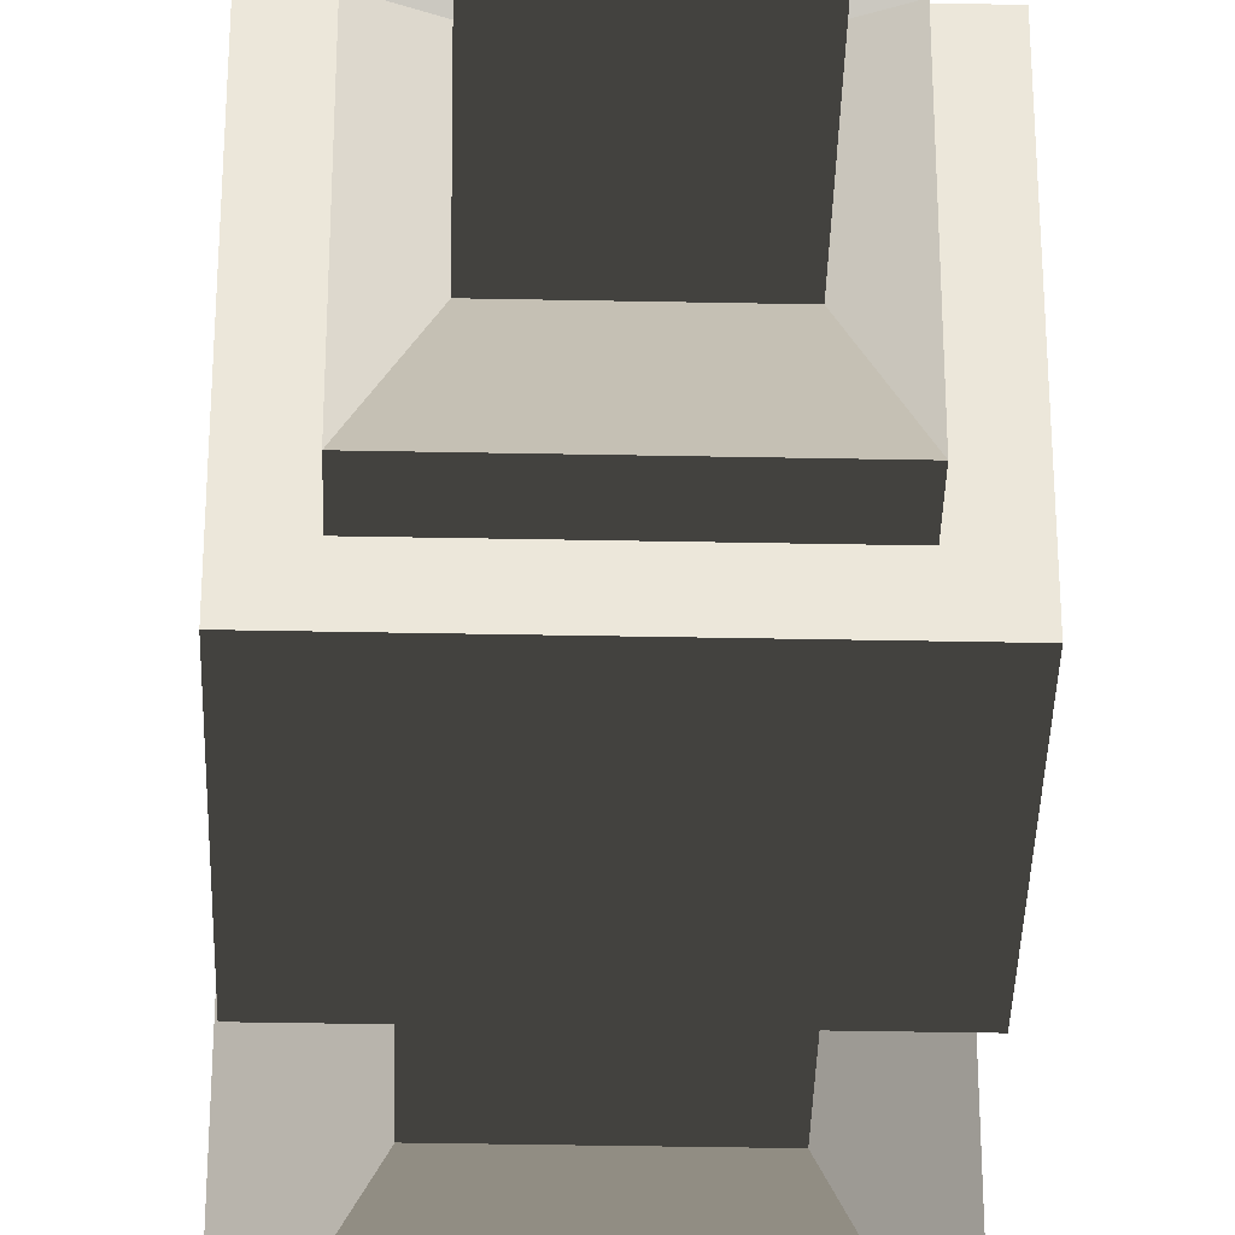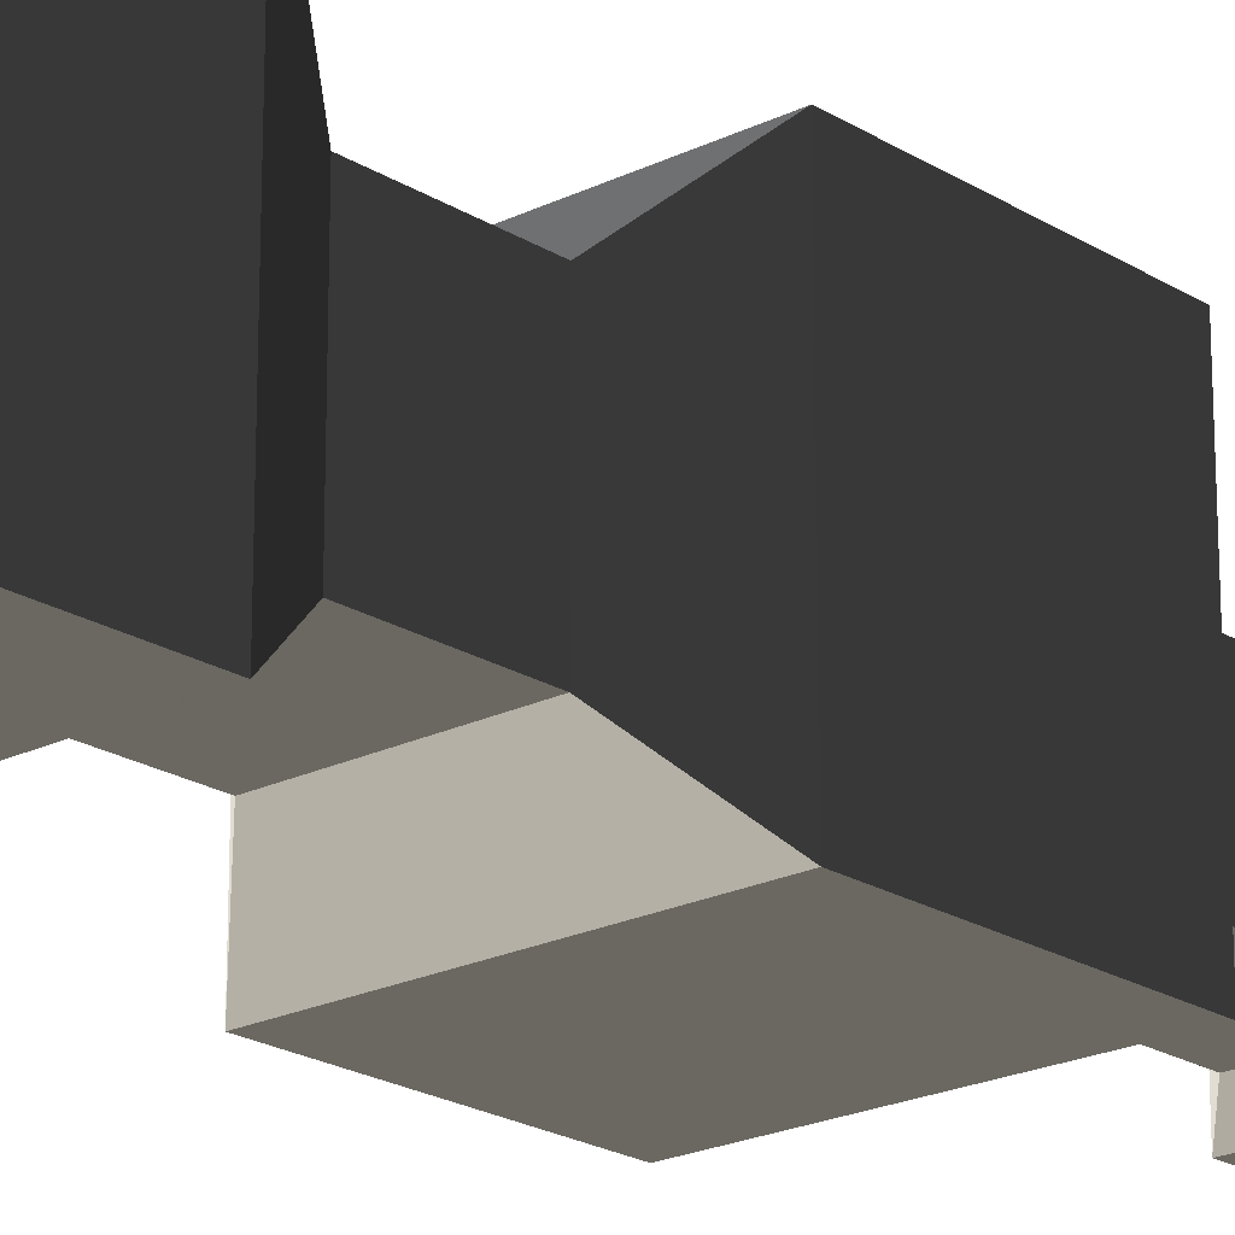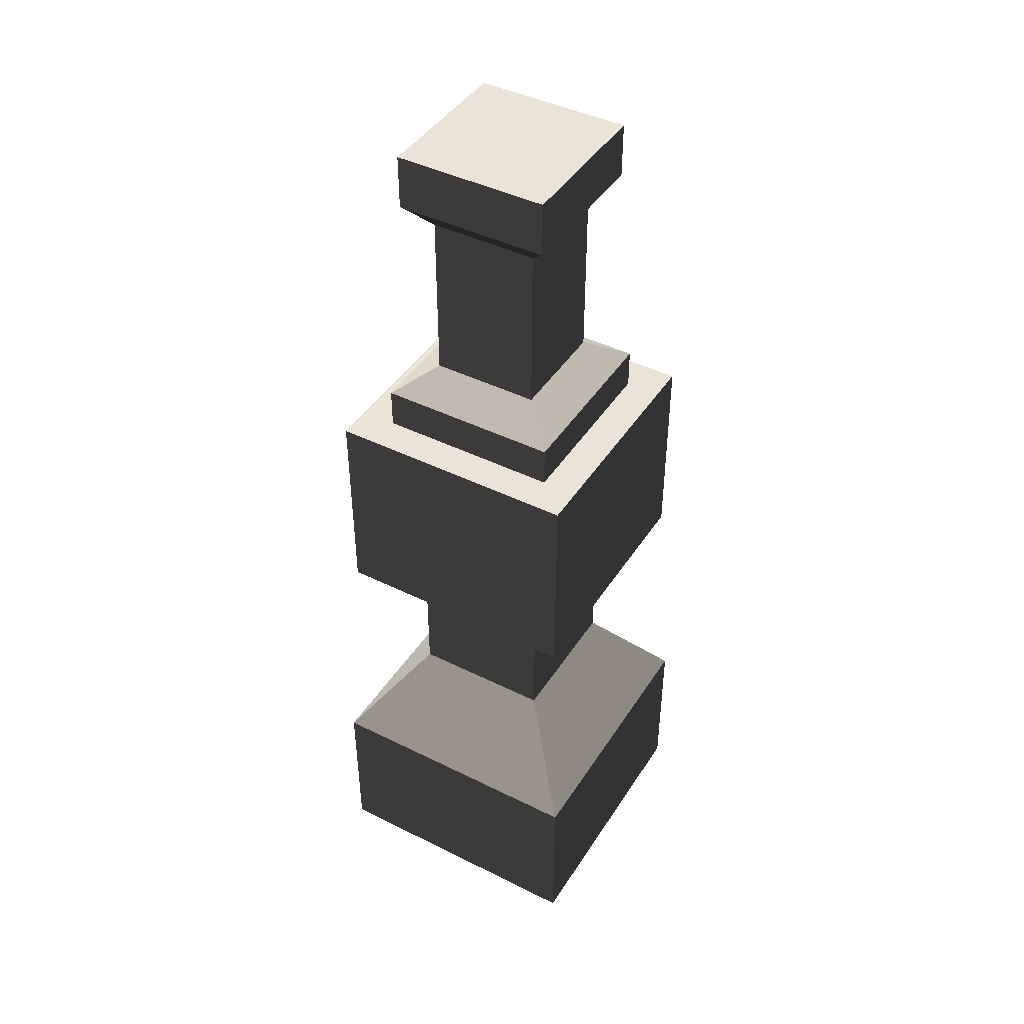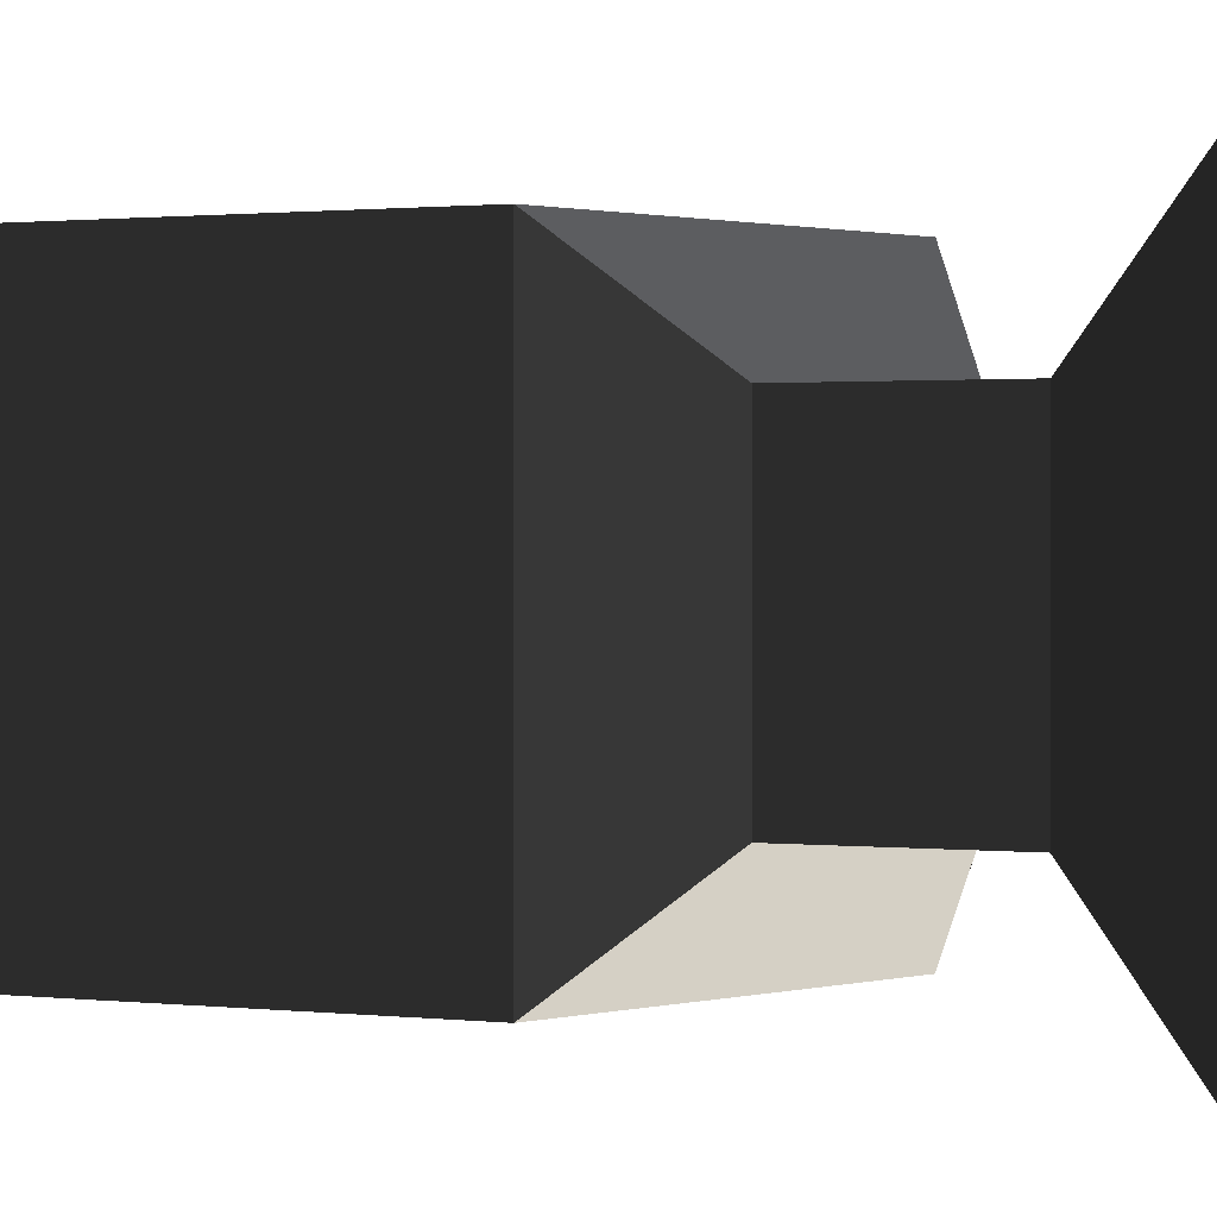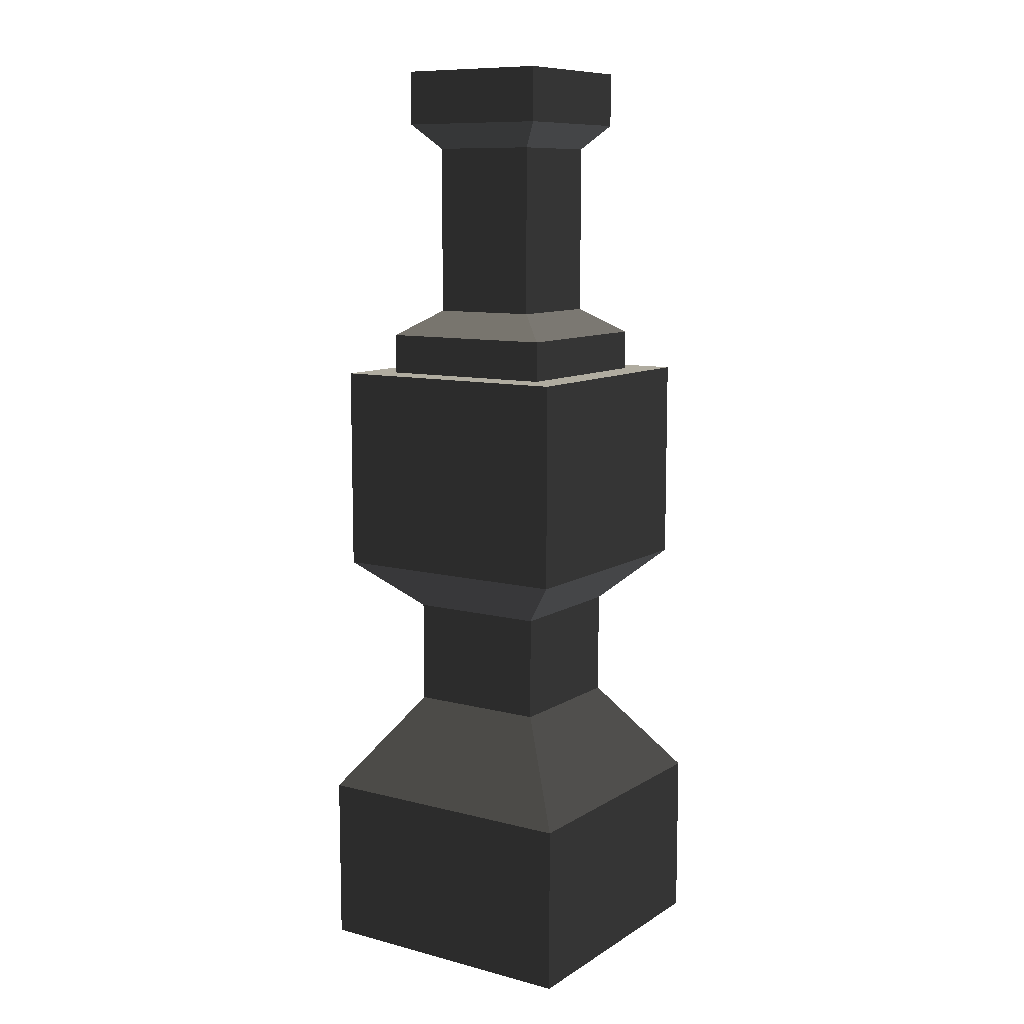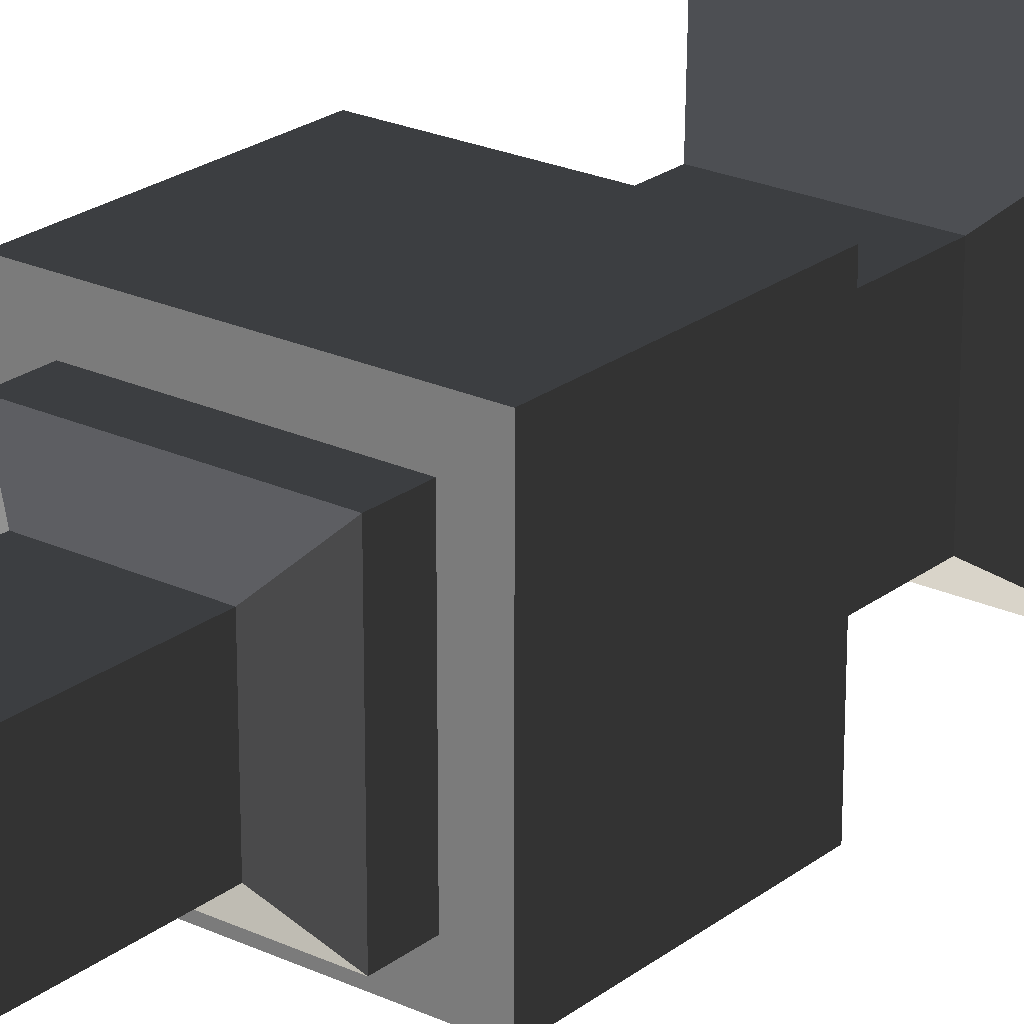
<metadata>
{"format":"obj","ext":"obj","renderer":"f3d","projection":"perspective","resolution":1024,"background":"white","views":[{"elev":-36.9,"azim":178.5,"up":"+Z"},{"elev":-20.9,"azim":41.7,"up":"+Z"},{"elev":43.5,"azim":-59.6,"up":"+Y"},{"elev":0.7,"azim":-56.0,"up":"+Z"},{"elev":10.0,"azim":-146.4,"up":"+Y"},{"elev":23.2,"azim":-141.8,"up":"+Z"}]}
</metadata>
<code>
v -0.618 0 0.618
v -0.618 0.7584 0.618
v 0.618 0.7584 0.618
v 0.618 0 0.618
v -0.3402 4.204 0.3402
v -0.3402 4.204 -0.3402
v 0.3402 4.204 -0.3402
v 0.3402 4.204 0.3402
v -0.618 0.7584 -0.618
v -0.618 0 -0.618
v 0.618 0 -0.618
v 0.618 0.7584 -0.618
v -0.618 0 -0.618
v -0.618 0 0.618
v 0.618 0 0.618
v 0.618 0 -0.618
v 0.618 0 0.618
v 0.618 0.7584 0.618
v 0.618 0.7584 -0.618
v 0.618 0 -0.618
v -0.618 0 -0.618
v -0.618 0.7584 -0.618
v -0.618 0.7584 0.618
v -0.618 0 0.618
v -0.3139 1.185 0.3139
v -0.3139 1.654 0.3139
v 0.3139 1.654 0.3138
v 0.3139 1.185 0.3138
v -0.3139 1.185 -0.3139
v -0.3139 1.654 -0.3139
v -0.3139 1.654 0.3139
v -0.3139 1.185 0.3139
v -0.3139 1.654 -0.3139
v -0.3139 1.185 -0.3139
v 0.3139 1.185 -0.3139
v 0.3139 1.654 -0.3139
v 0.3139 1.185 0.3138
v 0.3139 1.654 0.3138
v 0.3139 1.654 -0.3139
v 0.3139 1.185 -0.3139
v -0.5547 2.801 0.5547
v -0.3998 2.801 0.3998
v 0.3998 2.801 0.3998
v 0.5547 2.801 0.5547
v -0.5547 2.801 -0.5547
v -0.3998 2.801 -0.3998
v 0.5547 2.801 -0.5547
v 0.3998 2.801 -0.3998
v -0.3998 2.801 0.3998
v -0.3998 2.98 0.3998
v 0.3998 2.98 0.3998
v 0.3998 2.801 0.3998
v -0.3998 2.801 -0.3998
v -0.3998 2.98 -0.3998
v -0.3998 2.98 0.3998
v -0.3998 2.801 0.3998
v -0.3998 2.98 -0.3998
v -0.3998 2.801 -0.3998
v 0.3998 2.801 -0.3998
v 0.3998 2.98 -0.3998
v 0.3998 2.801 0.3998
v 0.3998 2.98 0.3998
v 0.3998 2.98 -0.3998
v 0.3998 2.801 -0.3998
v -0.2386 3.093 0.2386
v -0.2386 3.852 0.2386
v 0.2386 3.852 0.2386
v 0.2386 3.093 0.2386
v -0.2386 3.093 -0.2386
v -0.2386 3.852 -0.2386
v -0.2386 3.852 0.2386
v -0.2386 3.093 0.2386
v -0.2386 3.852 -0.2386
v -0.2386 3.093 -0.2386
v 0.2386 3.093 -0.2386
v 0.2386 3.852 -0.2386
v 0.2386 3.093 0.2386
v 0.2386 3.852 0.2386
v 0.2386 3.852 -0.2386
v 0.2386 3.093 -0.2386
v -0.3402 3.963 0.3402
v -0.3402 4.204 0.3402
v 0.3402 4.204 0.3402
v 0.3402 3.963 0.3402
v -0.3402 3.963 -0.3402
v -0.3402 4.204 -0.3402
v -0.3402 4.204 0.3402
v -0.3402 3.963 0.3402
v -0.3402 4.204 -0.3402
v -0.3402 3.963 -0.3402
v 0.3402 3.963 -0.3402
v 0.3402 4.204 -0.3402
v 0.3402 3.963 0.3402
v 0.3402 4.204 0.3402
v 0.3402 4.204 -0.3402
v 0.3402 3.963 -0.3402
v -0.618 0.7584 -0.618
v -0.3139 1.185 -0.3139
v -0.3139 1.185 0.3139
v -0.618 0.7584 0.618
v -0.618 0.7584 0.618
v -0.3139 1.185 0.3139
v 0.3139 1.185 0.3138
v 0.618 0.7584 0.618
v 0.618 0.7584 0.618
v 0.3139 1.185 0.3138
v 0.3139 1.185 -0.3139
v 0.618 0.7584 -0.618
v -0.3139 1.185 -0.3139
v -0.618 0.7584 -0.618
v 0.618 0.7584 -0.618
v 0.3139 1.185 -0.3139
v -0.3139 1.654 0.3139
v -0.5547 1.883 0.5547
v 0.5547 1.883 0.5547
v 0.3139 1.654 0.3138
v -0.3139 1.654 -0.3139
v -0.5547 1.883 -0.5547
v -0.5547 1.883 0.5547
v -0.3139 1.654 0.3139
v -0.5547 1.883 -0.5547
v -0.3139 1.654 -0.3139
v 0.3139 1.654 -0.3139
v 0.5547 1.883 -0.5547
v 0.3139 1.654 0.3138
v 0.5547 1.883 0.5547
v 0.5547 1.883 -0.5547
v 0.3139 1.654 -0.3139
v -0.3998 2.98 -0.3998
v -0.2386 3.093 -0.2386
v -0.2386 3.093 0.2386
v -0.3998 2.98 0.3998
v -0.3998 2.98 0.3998
v -0.2386 3.093 0.2386
v 0.2386 3.093 0.2386
v 0.3998 2.98 0.3998
v 0.3998 2.98 0.3998
v 0.2386 3.093 0.2386
v 0.2386 3.093 -0.2386
v 0.3998 2.98 -0.3998
v -0.2386 3.093 -0.2386
v -0.3998 2.98 -0.3998
v 0.3998 2.98 -0.3998
v 0.2386 3.093 -0.2386
v -0.2386 3.852 0.2386
v -0.3402 3.963 0.3402
v 0.3402 3.963 0.3402
v 0.2386 3.852 0.2386
v -0.2386 3.852 -0.2386
v -0.3402 3.963 -0.3402
v -0.3402 3.963 0.3402
v -0.2386 3.852 0.2386
v -0.3402 3.963 -0.3402
v -0.2386 3.852 -0.2386
v 0.2386 3.852 -0.2386
v 0.3402 3.963 -0.3402
v 0.2386 3.852 0.2386
v 0.3402 3.963 0.3402
v 0.3402 3.963 -0.3402
v 0.2386 3.852 -0.2386
v -0.5547 1.883 -0.5547
v -0.5547 2.801 -0.5547
v -0.5547 2.801 0.5547
v -0.5547 1.883 0.5547
v -0.5547 1.883 0.5547
v -0.5547 2.801 0.5547
v 0.5547 2.801 0.5547
v 0.5547 1.883 0.5547
v 0.5547 1.883 0.5547
v 0.5547 2.801 0.5547
v 0.5547 2.801 -0.5547
v 0.5547 1.883 -0.5547
v -0.5547 2.801 -0.5547
v -0.5547 1.883 -0.5547
v 0.5547 1.883 -0.5547
v 0.5547 2.801 -0.5547
g SD_Env_Railing_Stone_Pillar_28_3010_400
f 1 3 2
f 1 4 3
f 5 7 6
f 5 8 7
f 9 11 10
f 9 12 11
f 13 15 14
f 13 16 15
f 17 19 18
f 17 20 19
f 21 23 22
f 21 24 23
f 25 27 26
f 25 28 27
f 29 31 30
f 29 32 31
f 33 35 34
f 33 36 35
f 37 39 38
f 37 40 39
f 41 43 42
f 41 44 43
f 45 41 42
f 45 42 46
f 46 47 45
f 46 48 47
f 44 48 43
f 44 47 48
f 49 51 50
f 49 52 51
f 53 55 54
f 53 56 55
f 57 59 58
f 57 60 59
f 61 63 62
f 61 64 63
f 65 67 66
f 65 68 67
f 69 71 70
f 69 72 71
f 73 75 74
f 73 76 75
f 77 79 78
f 77 80 79
f 81 83 82
f 81 84 83
f 85 87 86
f 85 88 87
f 89 91 90
f 89 92 91
f 93 95 94
f 93 96 95
f 97 99 98
f 97 100 99
f 101 103 102
f 101 104 103
f 105 107 106
f 105 108 107
f 109 111 110
f 109 112 111
f 113 115 114
f 113 116 115
f 117 119 118
f 117 120 119
f 121 123 122
f 121 124 123
f 125 127 126
f 125 128 127
f 129 131 130
f 129 132 131
f 133 135 134
f 133 136 135
f 137 139 138
f 137 140 139
f 141 143 142
f 141 144 143
f 145 147 146
f 145 148 147
f 149 151 150
f 149 152 151
f 153 155 154
f 153 156 155
f 157 159 158
f 157 160 159
f 161 163 162
f 161 164 163
f 165 167 166
f 165 168 167
f 169 171 170
f 169 172 171
f 173 175 174
f 173 176 175

</code>
